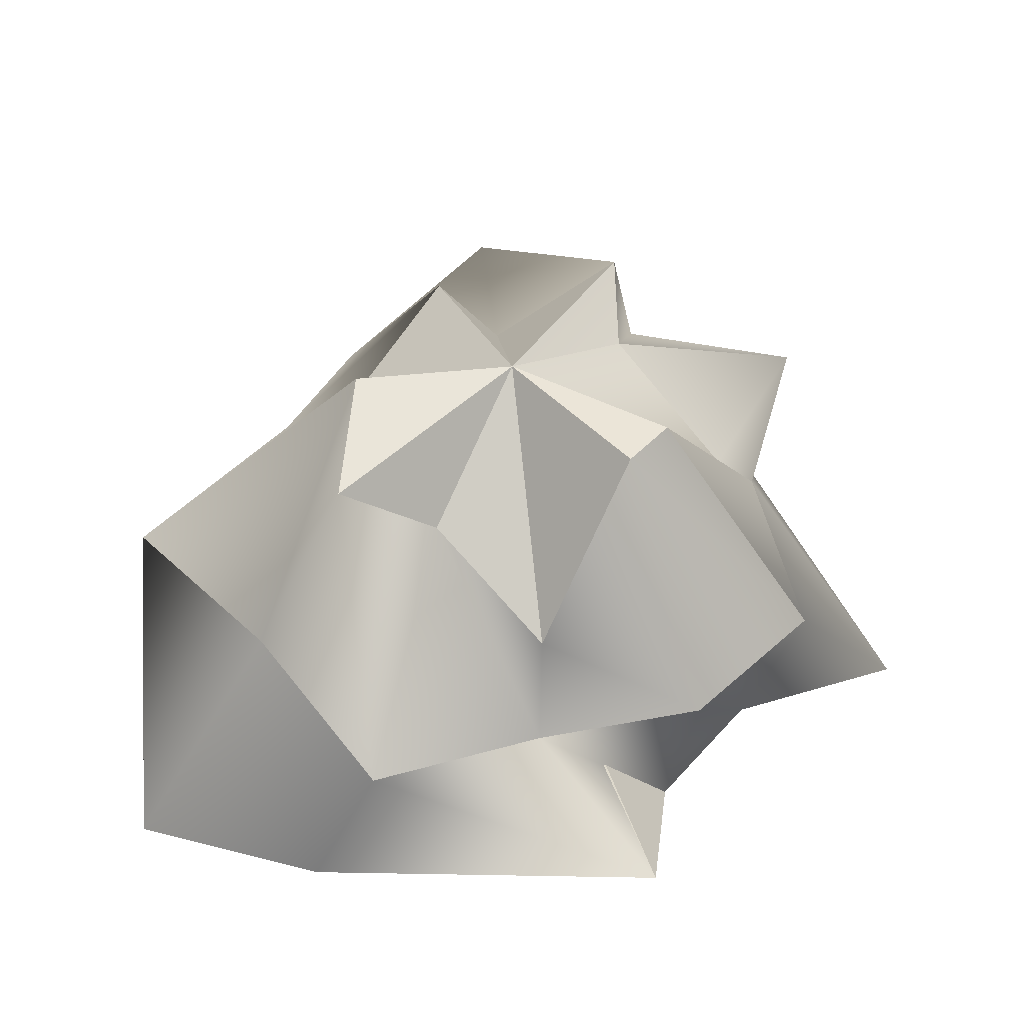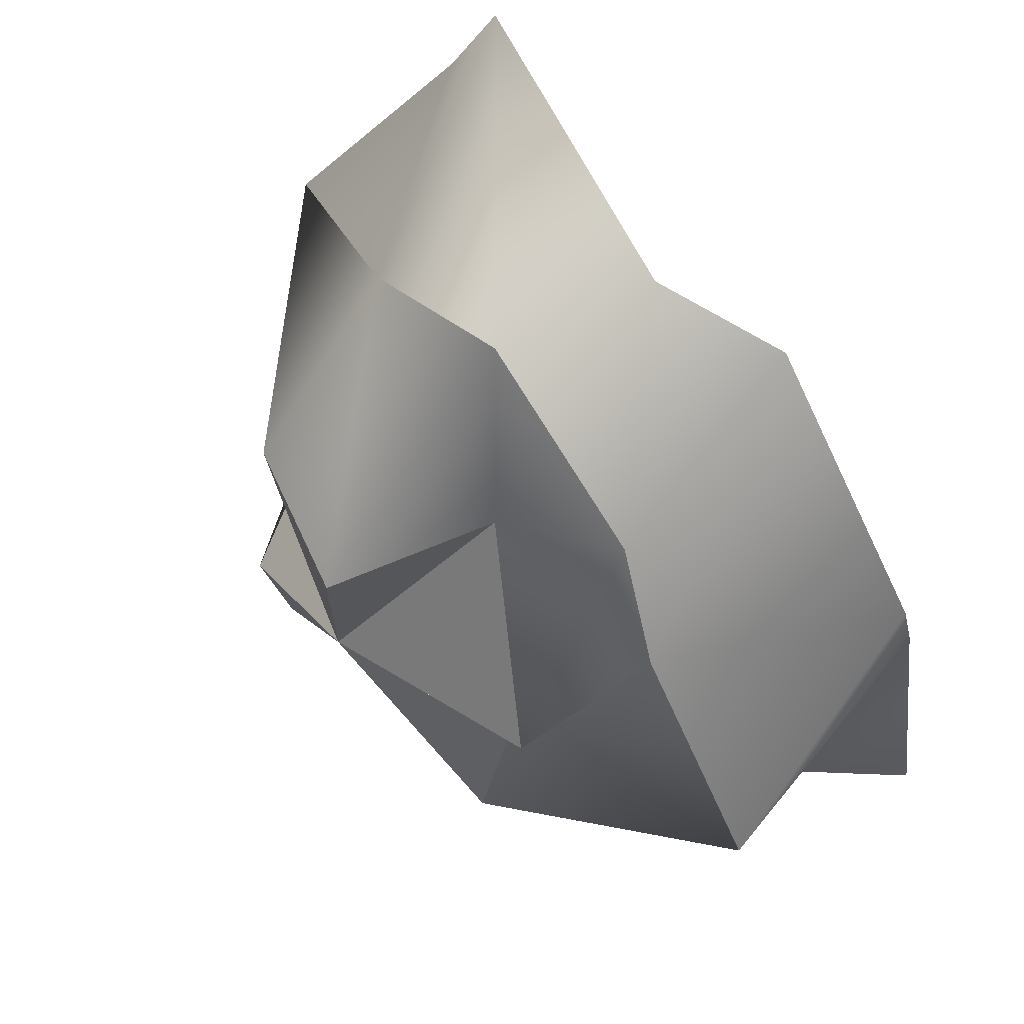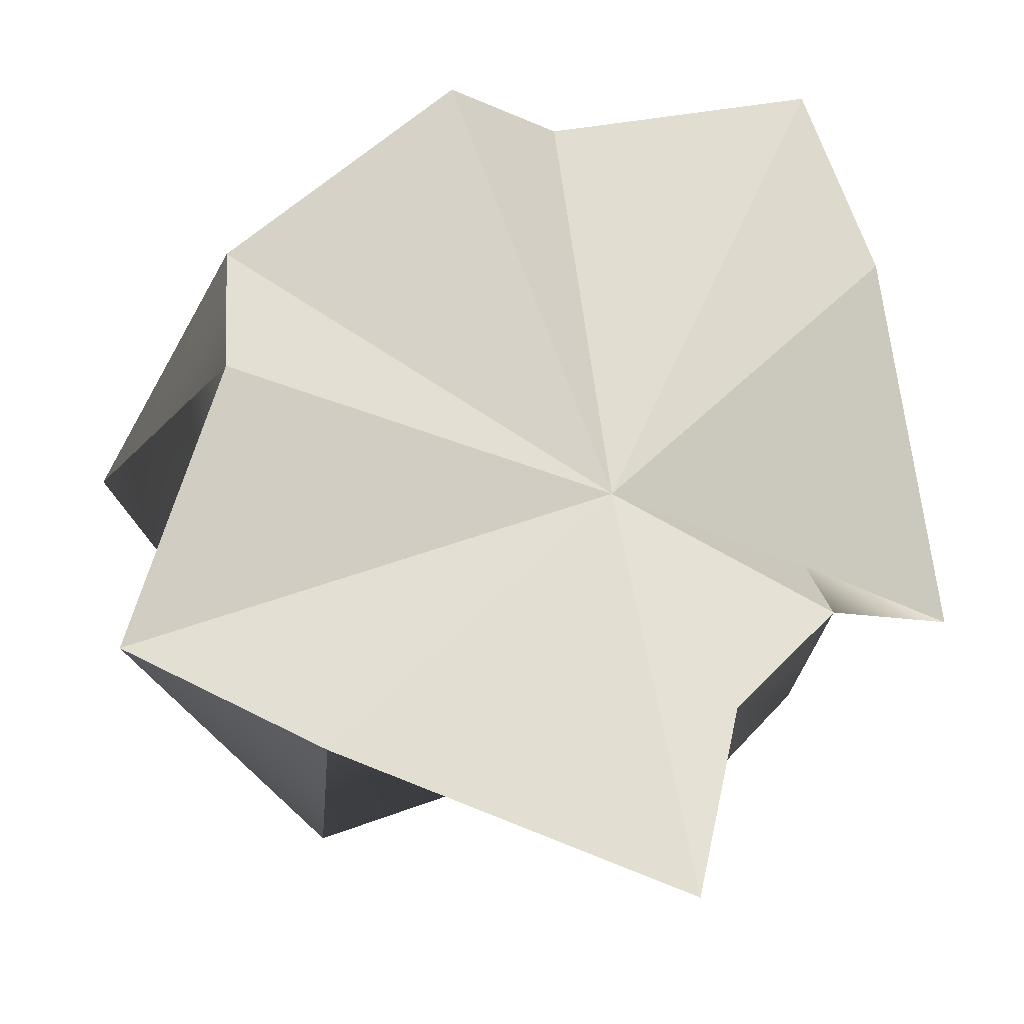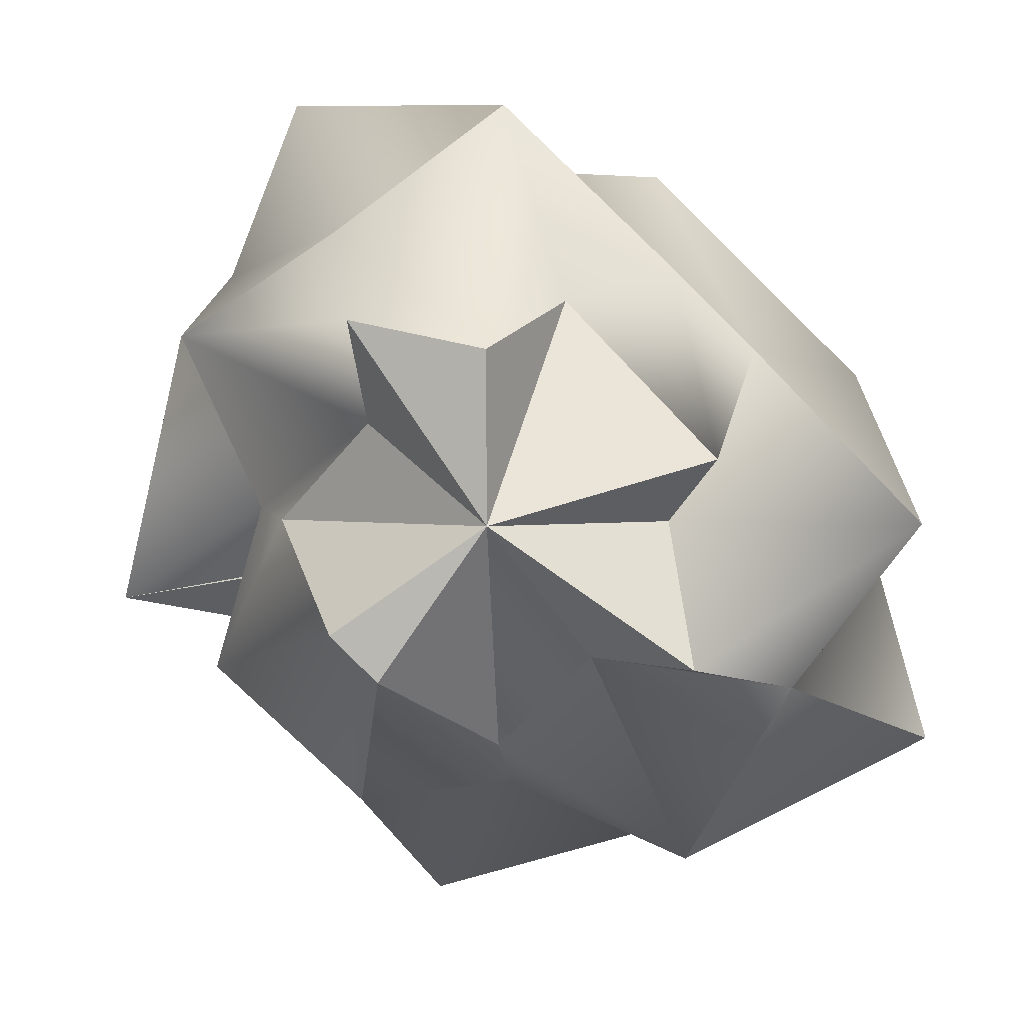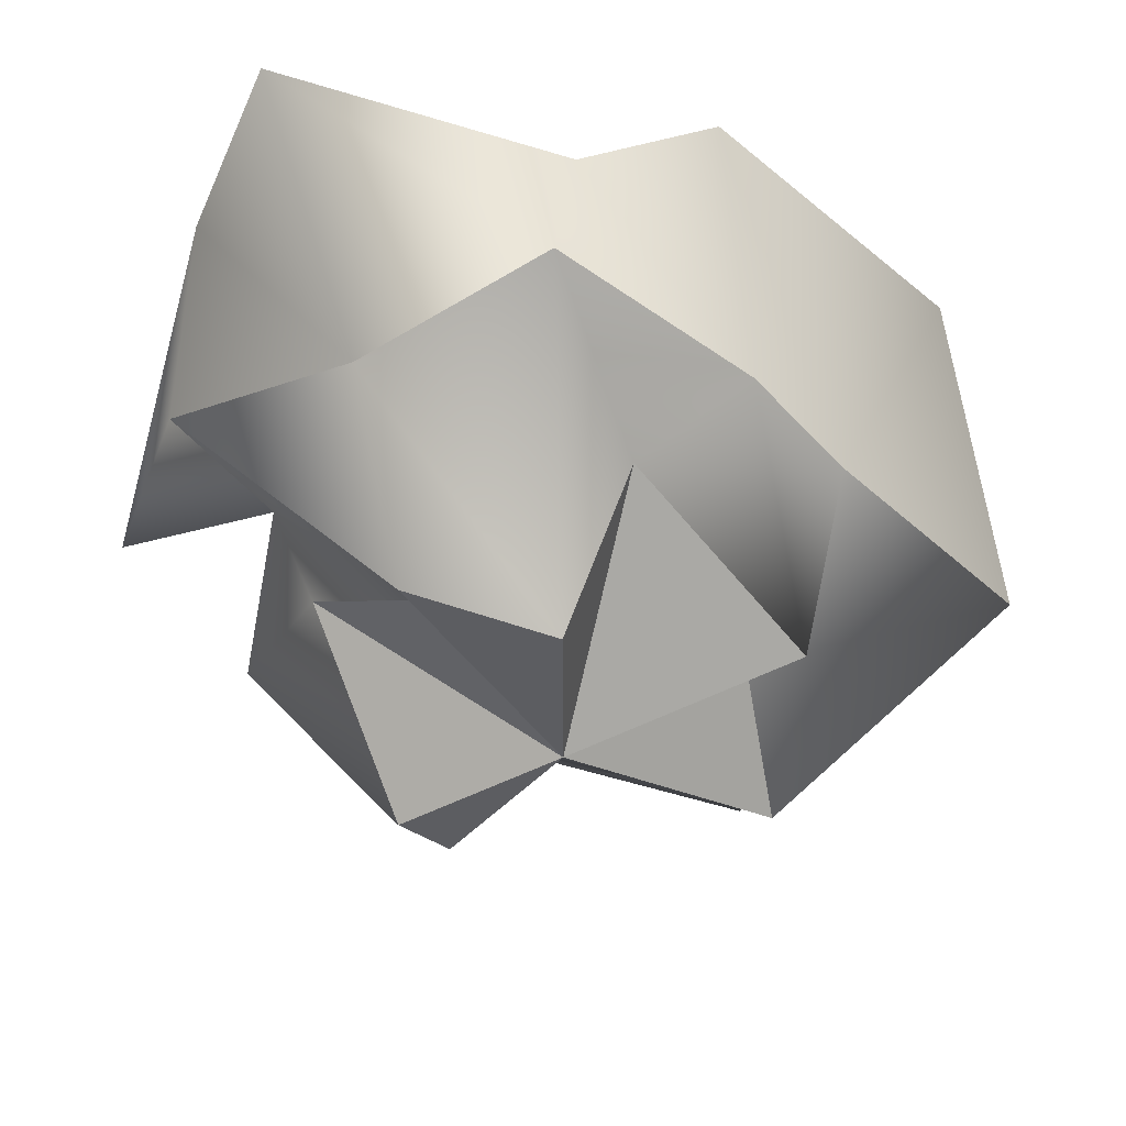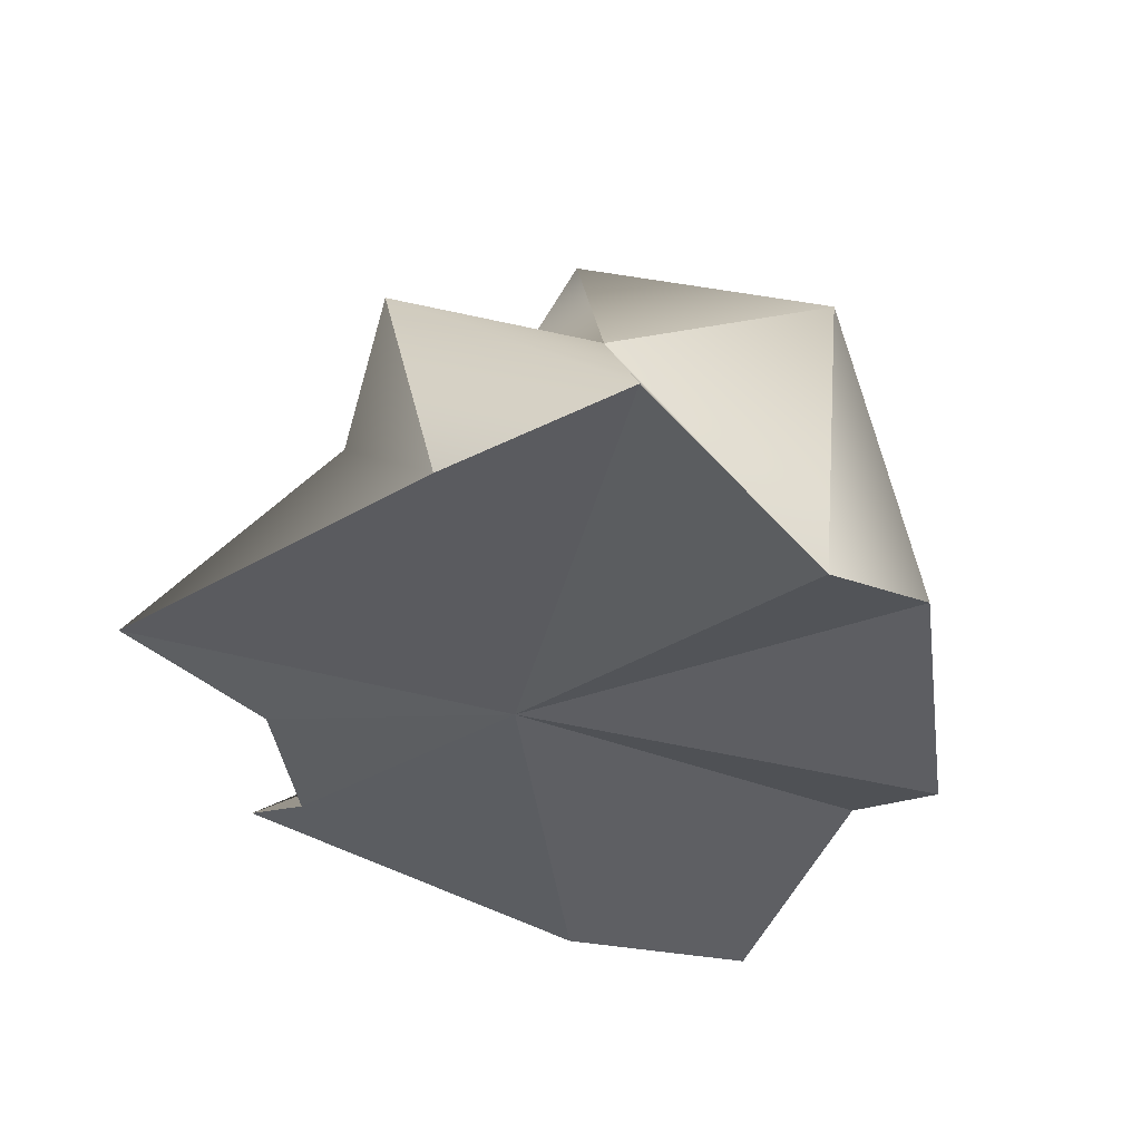
<metadata>
{"format":"obj","ext":"obj","renderer":"f3d","projection":"perspective","resolution":1024,"background":"white","views":[{"elev":46.3,"azim":83.8,"up":"+Y"},{"elev":69.5,"azim":-128.7,"up":"+Z"},{"elev":-21.1,"azim":-20.3,"up":"+Z"},{"elev":3.4,"azim":-174.1,"up":"+Z"},{"elev":49.8,"azim":179.8,"up":"+Z"},{"elev":-38.3,"azim":-127.0,"up":"+Y"}]}
</metadata>
<code>
v  5.718 80.85 25.7
v  6.974 49.68 -18.87
v  -12.34 68.51 0.6883
v  -31.64 75.05 -0.8188
v  -26.27 60.83 25.57
v  -35.53 68.47 37.45
v  -6.051 50.96 67.03
v  5.844 80.72 57.66
v  32.26 74.75 63.04
v  30.62 61.06 43.77
v  50.31 45.47 24.44
v  34.67 80.66 5.451
v  25.91 79.89 -3.234
v  5.758 41.47 -27.09
v  -29.17 45.12 -41.39
v  -49.73 37.28 -8.618
v  -74.1 46.58 24.42
v  -42.02 43.78 57.67
v  -26.27 37.72 73.43
v  6.993 40.23 105.5
v  40.05 41.33 81.1
v  72.81 34.67 60.59
v  58.53 25.25 25.66
v  65.15 38.32 -5.72
v  37.12 30.28 -33.62
v  25.5 -3.098 -58.25
v  -42.48 -2.995 -38.25
v  -78.31 -1.828 -23.99
v  -63.42 -5.545 28.09
v  -62.95 -0.019 52.58
v  -21.08 -1.512 94.31
v  3.322 7.545 94.94
v  55.31 1.589 109.7
v  69.74 0.817 73.81
v  89.53 16.76 5.919
v  54.32 -2.988 -2.486
v  34.25 -2.263 -22.82
v  13.11 4.295 18.3
g Sphere001
f 1 2 3
f 1 3 4
f 1 4 5
f 1 5 6
f 1 6 7
f 1 7 8
f 1 8 9
f 1 9 10
f 1 10 11
f 1 11 12
f 1 12 13
f 1 13 2
f 2 14 15 3
f 3 15 16 4
f 4 16 17 5
f 5 17 18 6
f 6 18 19 7
f 7 19 20 8
f 8 20 21 9
f 9 21 22 10
f 10 22 23 11
f 11 23 24 12
f 12 24 25 13
f 13 25 14 2
f 14 26 27 15
f 15 27 28 16
f 16 28 29 17
f 17 29 30 18
f 18 30 31 19
f 19 31 32 20
f 20 32 33 21
f 21 33 34 22
f 22 34 35 23
f 23 35 36 24
f 24 36 37 25
f 25 37 26 14
f 26 26 27 27
f 27 27 28 28
f 28 28 29 29
f 29 29 30 30
f 30 30 31 31
f 31 31 32 32
f 32 32 33 33
f 33 33 34 34
f 34 34 35 35
f 35 35 36 36
f 36 36 37 37
f 37 37 26 26
f 38 27 26
f 38 28 27
f 38 29 28
f 38 30 29
f 38 31 30
f 38 32 31
f 38 33 32
f 38 34 33
f 38 35 34
f 38 36 35
f 38 37 36
f 38 26 37

</code>
